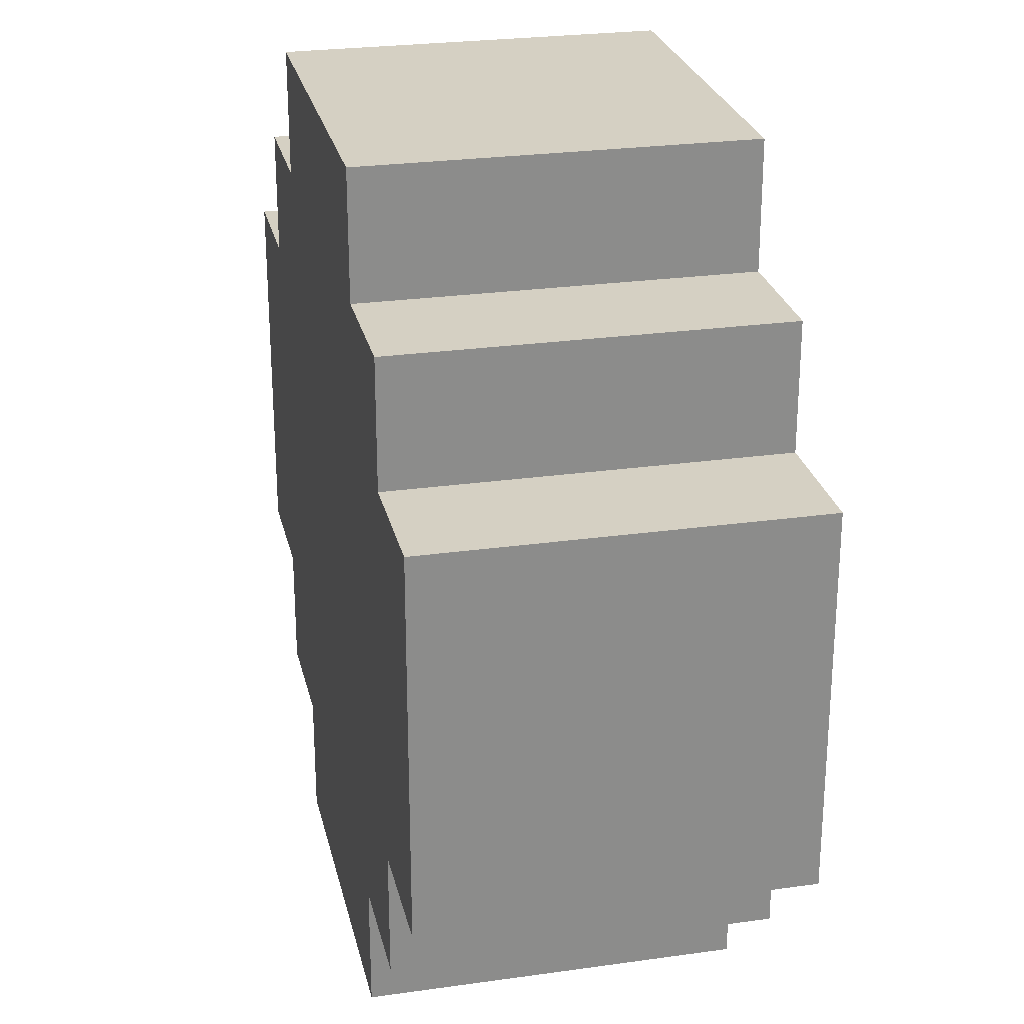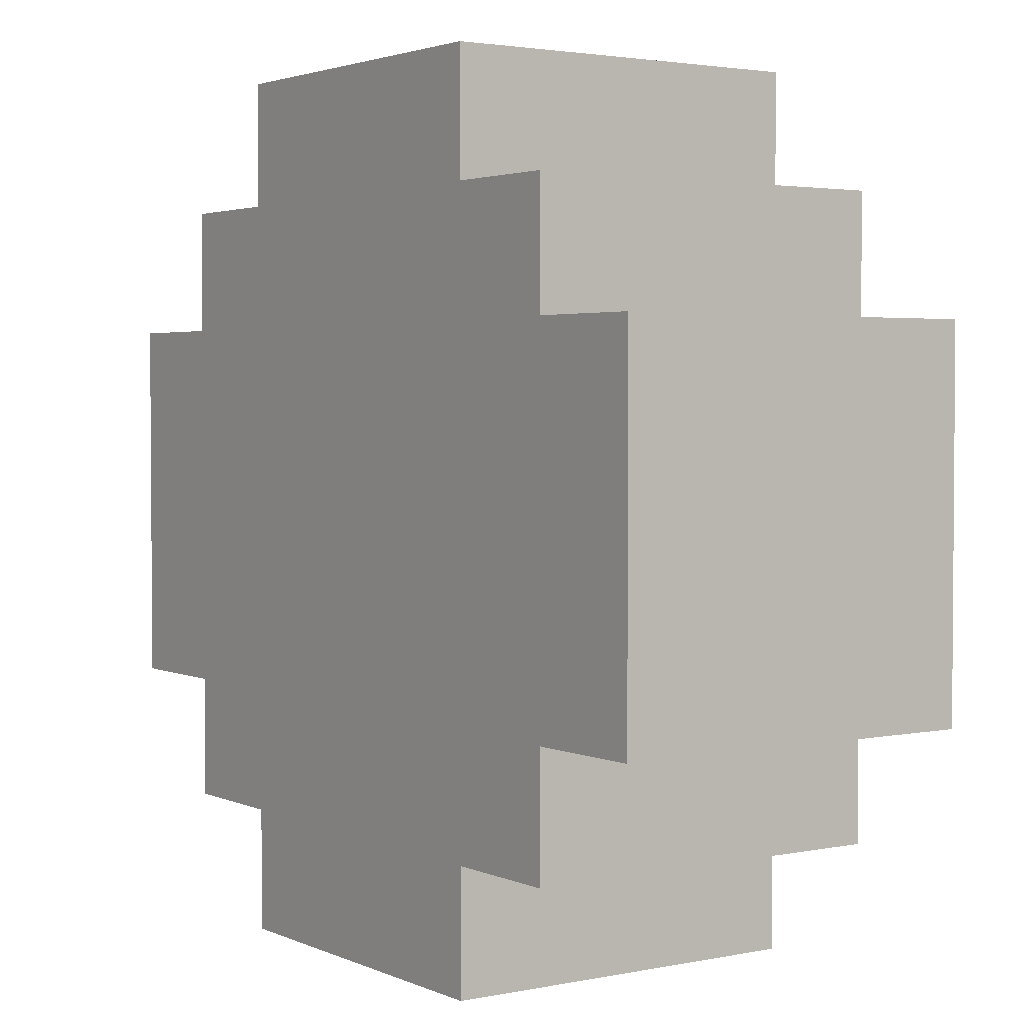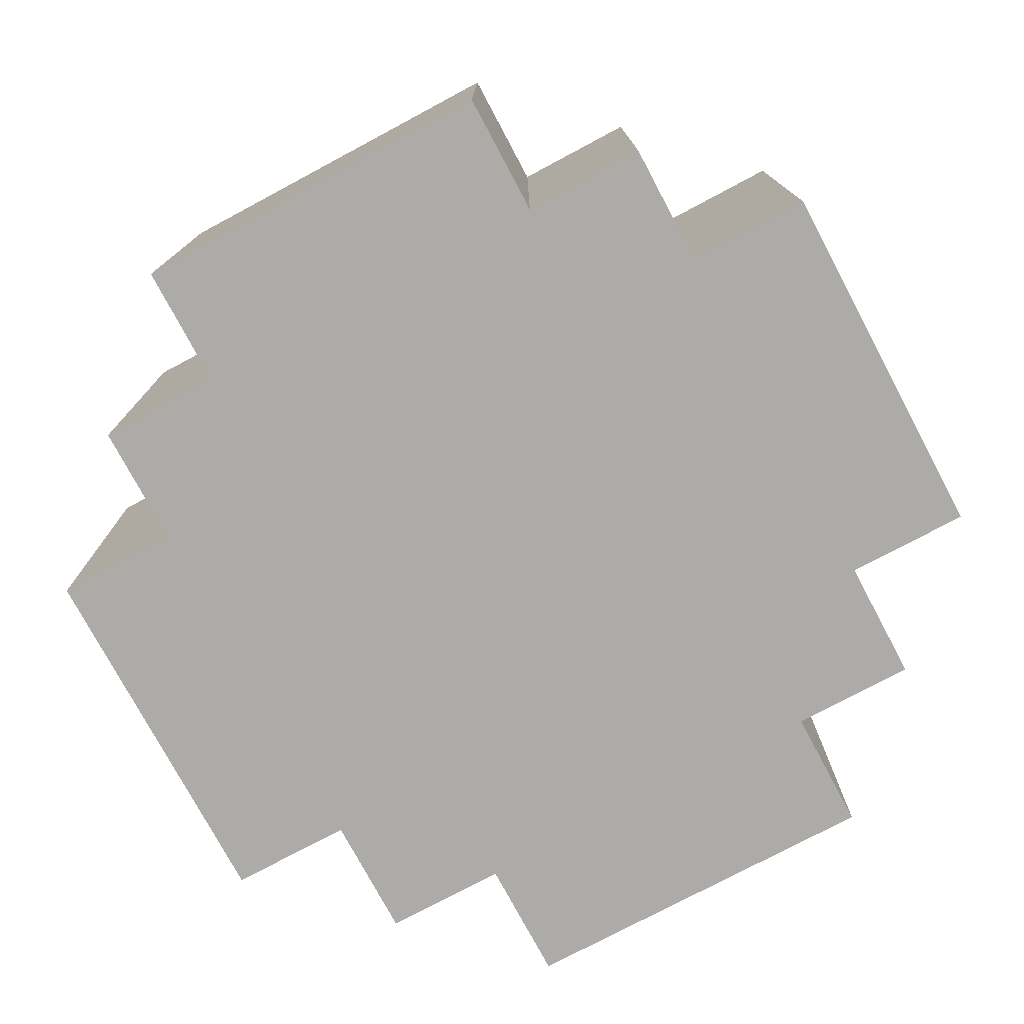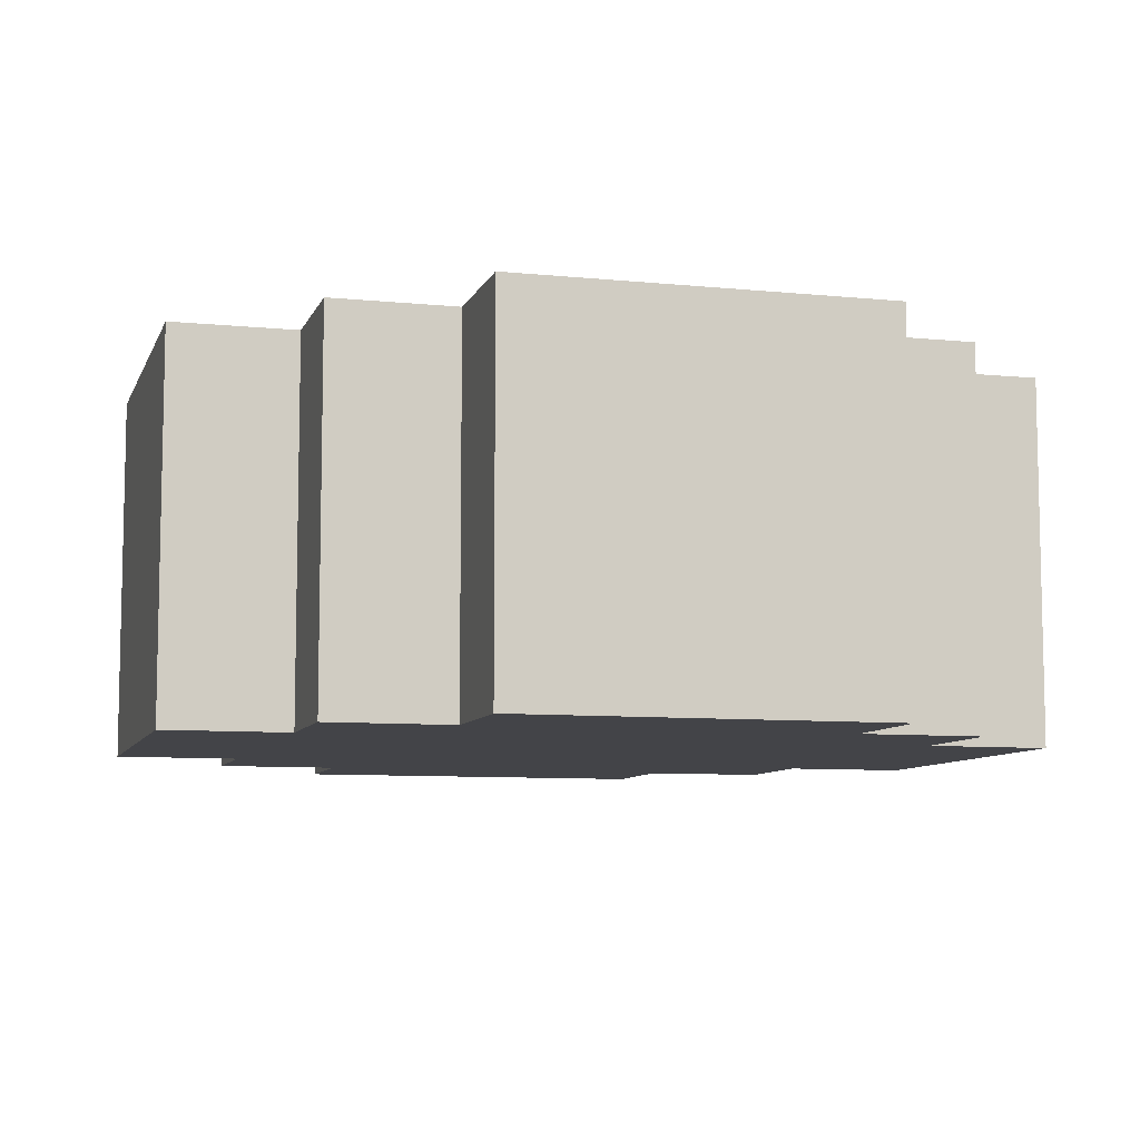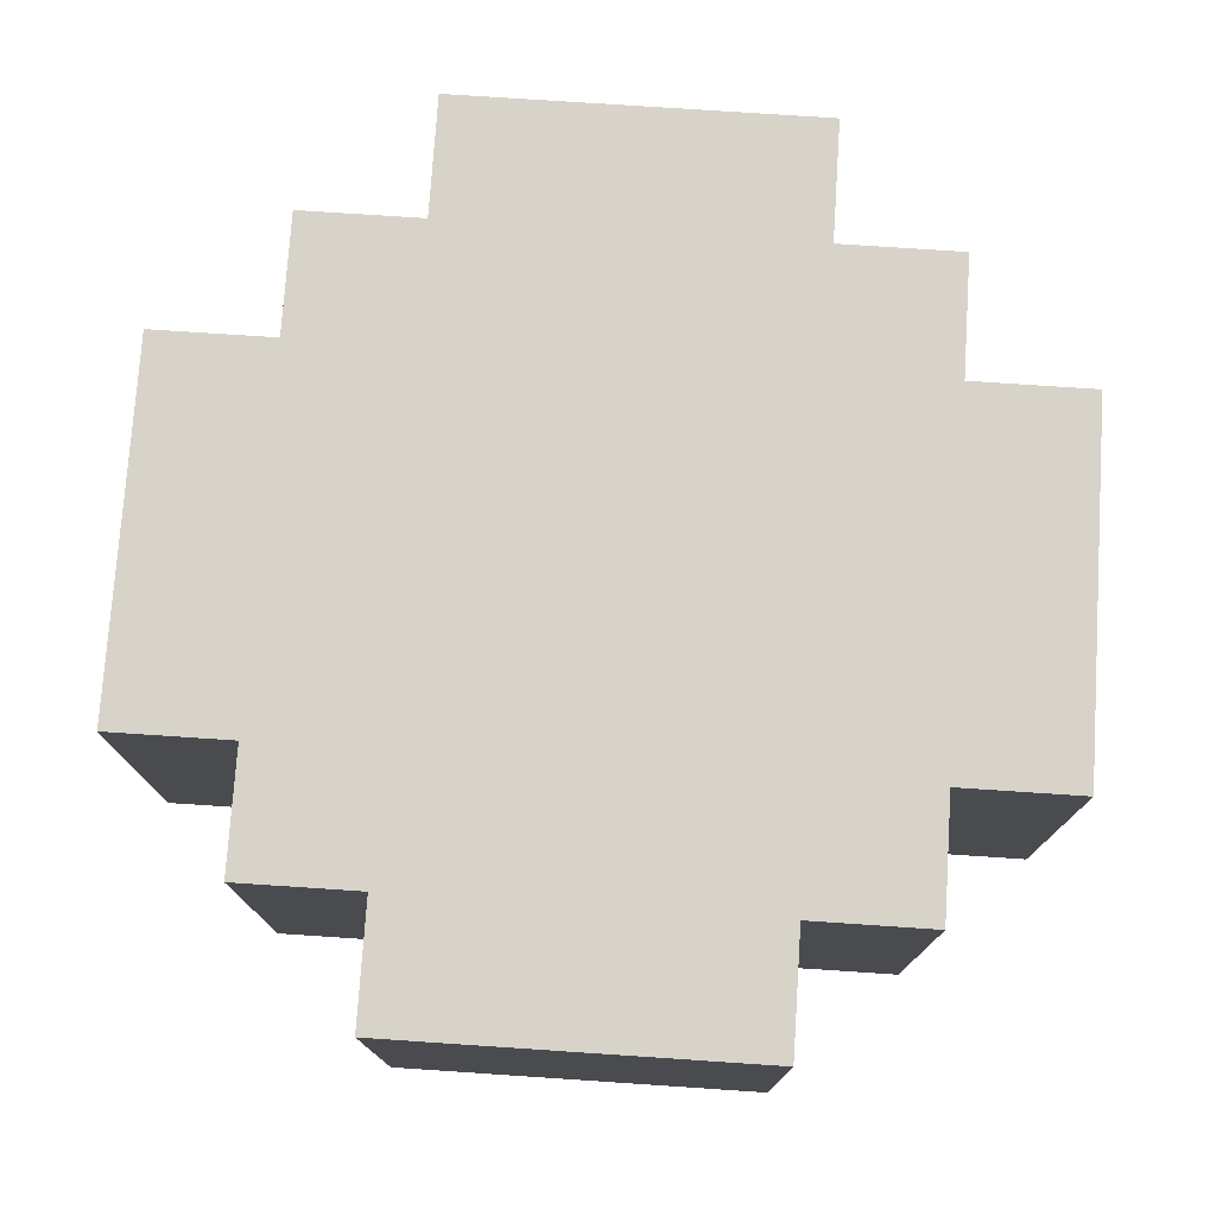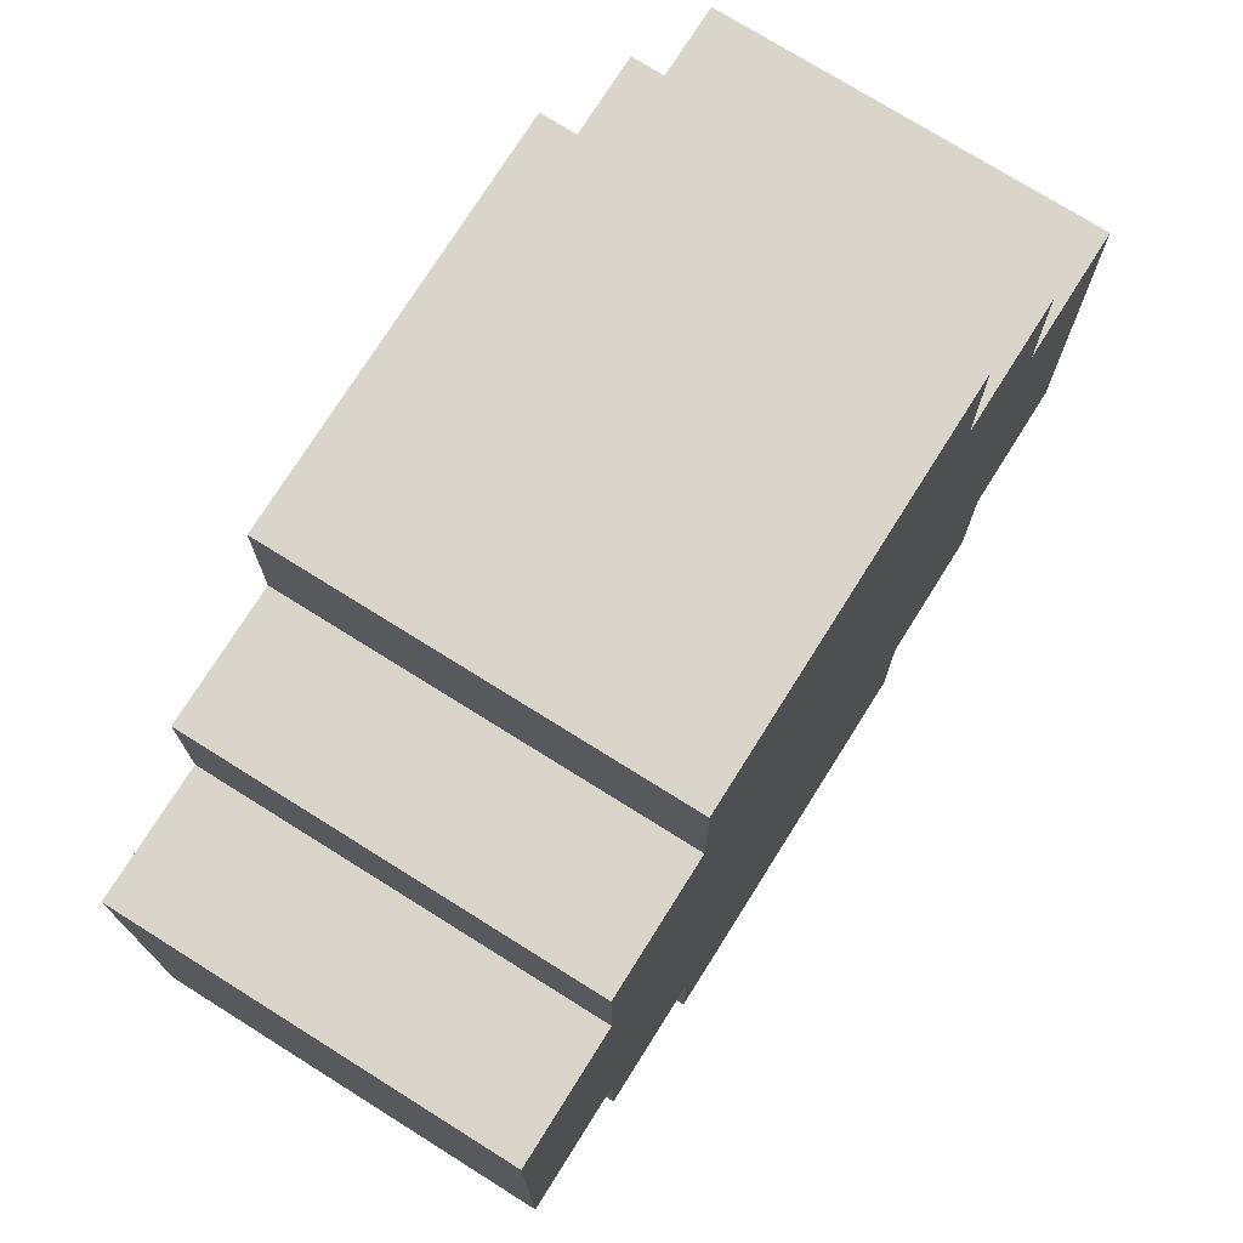
<metadata>
{"format":"obj","ext":"obj","renderer":"f3d","projection":"perspective","resolution":1024,"background":"white","views":[{"elev":26.0,"azim":-102.6,"up":"+Y"},{"elev":2.7,"azim":-124.8,"up":"+Y"},{"elev":-76.3,"azim":118.1,"up":"+Z"},{"elev":-8.2,"azim":-15.6,"up":"+Z"},{"elev":76.1,"azim":3.8,"up":"+Z"},{"elev":74.5,"azim":-57.9,"up":"+Y"}]}
</metadata>
<code>
o
v -0.35 -0.15 0.15
v -0.35 -0.15 -0.15
v -0.35 0.15 0.15
v -0.35 0.15 -0.15
v -0.25 -0.25 0.15
v -0.25 -0.25 -0.15
v -0.25 -0.15 0.15
v -0.25 -0.15 -0.15
v -0.25 0.15 0.15
v -0.25 0.15 -0.15
v -0.25 0.25 0.15
v -0.25 0.25 -0.15
v -0.15 -0.35 0.15
v -0.15 -0.35 -0.15
v -0.15 -0.25 0.15
v -0.15 -0.25 -0.15
v -0.15 0.25 0.15
v -0.15 0.25 -0.15
v -0.15 0.35 0.15
v -0.15 0.35 -0.15
v 0.15 -0.35 0.15
v 0.15 -0.35 -0.15
v 0.15 -0.25 0.15
v 0.15 -0.25 -0.15
v 0.15 0.25 0.15
v 0.15 0.25 -0.15
v 0.15 0.35 0.15
v 0.15 0.35 -0.15
v 0.25 -0.25 0.15
v 0.25 -0.25 -0.15
v 0.25 -0.15 0.15
v 0.25 -0.15 -0.15
v 0.25 0.15 0.15
v 0.25 0.15 -0.15
v 0.25 0.25 0.15
v 0.25 0.25 -0.15
v 0.35 -0.15 0.15
v 0.35 -0.15 -0.15
v 0.35 0.15 0.15
v 0.35 0.15 -0.15
v -0.35 -0.15 0.15
v -0.35 0.15 0.15
v -0.25 -0.25 0.15
v -0.25 -0.15 0.15
v -0.25 0.15 0.15
v -0.25 0.25 0.15
v -0.15 -0.35 0.15
v -0.15 -0.25 0.15
v -0.15 -0.15 0.15
v -0.15 0.15 0.15
v -0.15 0.25 0.15
v -0.15 0.35 0.15
v 0.15 -0.35 0.15
v 0.15 -0.25 0.15
v 0.15 -0.15 0.15
v 0.15 0.15 0.15
v 0.15 0.25 0.15
v 0.15 0.35 0.15
v 0.25 -0.25 0.15
v 0.25 -0.15 0.15
v 0.25 0.15 0.15
v 0.25 0.25 0.15
v 0.35 -0.15 0.15
v 0.35 0.15 0.15
v -0.35 -0.15 -0.15
v -0.35 0.15 -0.15
v -0.25 -0.25 -0.15
v -0.25 -0.15 -0.15
v -0.25 0.15 -0.15
v -0.25 0.25 -0.15
v -0.15 -0.35 -0.15
v -0.15 -0.25 -0.15
v -0.15 -0.15 -0.15
v -0.15 0.15 -0.15
v -0.15 0.25 -0.15
v -0.15 0.35 -0.15
v 0.15 -0.35 -0.15
v 0.15 -0.25 -0.15
v 0.15 -0.15 -0.15
v 0.15 0.15 -0.15
v 0.15 0.25 -0.15
v 0.15 0.35 -0.15
v 0.25 -0.25 -0.15
v 0.25 -0.15 -0.15
v 0.25 0.15 -0.15
v 0.25 0.25 -0.15
v 0.35 -0.15 -0.15
v 0.35 0.15 -0.15
v -0.15 -0.35 0.15
v 0.15 -0.35 0.15
v -0.15 -0.35 -0.15
v 0.15 -0.35 -0.15
v -0.25 -0.25 0.15
v -0.15 -0.25 0.15
v 0.15 -0.25 0.15
v 0.25 -0.25 0.15
v -0.25 -0.25 -0.15
v -0.15 -0.25 -0.15
v 0.15 -0.25 -0.15
v 0.25 -0.25 -0.15
v -0.35 -0.15 0.15
v -0.25 -0.15 0.15
v 0.25 -0.15 0.15
v 0.35 -0.15 0.15
v -0.35 -0.15 -0.15
v -0.25 -0.15 -0.15
v 0.25 -0.15 -0.15
v 0.35 -0.15 -0.15
v -0.35 0.15 0.15
v -0.25 0.15 0.15
v 0.25 0.15 0.15
v 0.35 0.15 0.15
v -0.35 0.15 -0.15
v -0.25 0.15 -0.15
v 0.25 0.15 -0.15
v 0.35 0.15 -0.15
v -0.25 0.25 0.15
v -0.15 0.25 0.15
v 0.15 0.25 0.15
v 0.25 0.25 0.15
v -0.25 0.25 -0.15
v -0.15 0.25 -0.15
v 0.15 0.25 -0.15
v 0.25 0.25 -0.15
v -0.15 0.35 0.15
v 0.15 0.35 0.15
v -0.15 0.35 -0.15
v 0.15 0.35 -0.15
f 3 2 1
f 4 2 3
f 7 6 5
f 8 6 7
f 11 10 9
f 12 10 11
f 15 14 13
f 16 14 15
f 19 18 17
f 20 18 19
f 21 22 23
f 23 22 24
f 25 26 27
f 27 26 28
f 29 30 31
f 31 30 32
f 33 34 35
f 35 34 36
f 37 38 39
f 39 38 40
f 44 42 41
f 45 42 44
f 48 44 43
f 48 46 45
f 48 45 44
f 49 46 48
f 50 46 49
f 51 46 50
f 53 48 47
f 53 49 48
f 54 49 53
f 55 50 49
f 55 49 54
f 56 52 51
f 56 50 55
f 56 51 50
f 57 52 56
f 58 52 57
f 59 55 54
f 59 57 56
f 59 56 55
f 60 57 59
f 61 57 60
f 62 57 61
f 63 61 60
f 64 61 63
f 65 66 68
f 68 66 69
f 67 68 72
f 69 70 72
f 68 69 72
f 72 70 73
f 73 70 74
f 74 70 75
f 71 72 77
f 72 73 77
f 77 73 78
f 73 74 79
f 78 73 79
f 75 76 80
f 79 74 80
f 74 75 80
f 80 76 81
f 81 76 82
f 78 79 83
f 80 81 83
f 79 80 83
f 83 81 84
f 84 81 85
f 85 81 86
f 84 85 87
f 87 85 88
f 91 90 89
f 92 90 91
f 97 94 93
f 98 94 97
f 99 96 95
f 100 96 99
f 105 102 101
f 106 102 105
f 107 104 103
f 108 104 107
f 109 110 113
f 113 110 114
f 111 112 115
f 115 112 116
f 117 118 121
f 121 118 122
f 119 120 123
f 123 120 124
f 125 126 127
f 127 126 128

</code>
